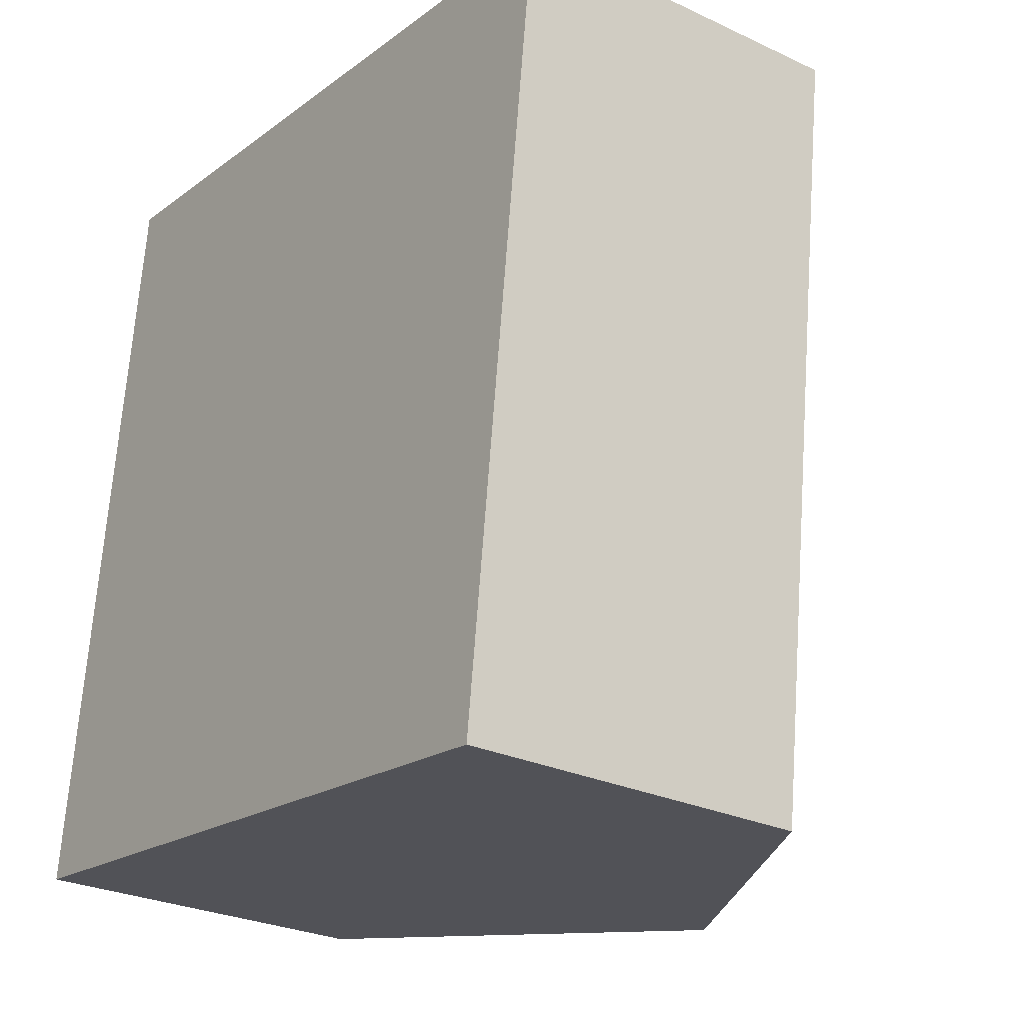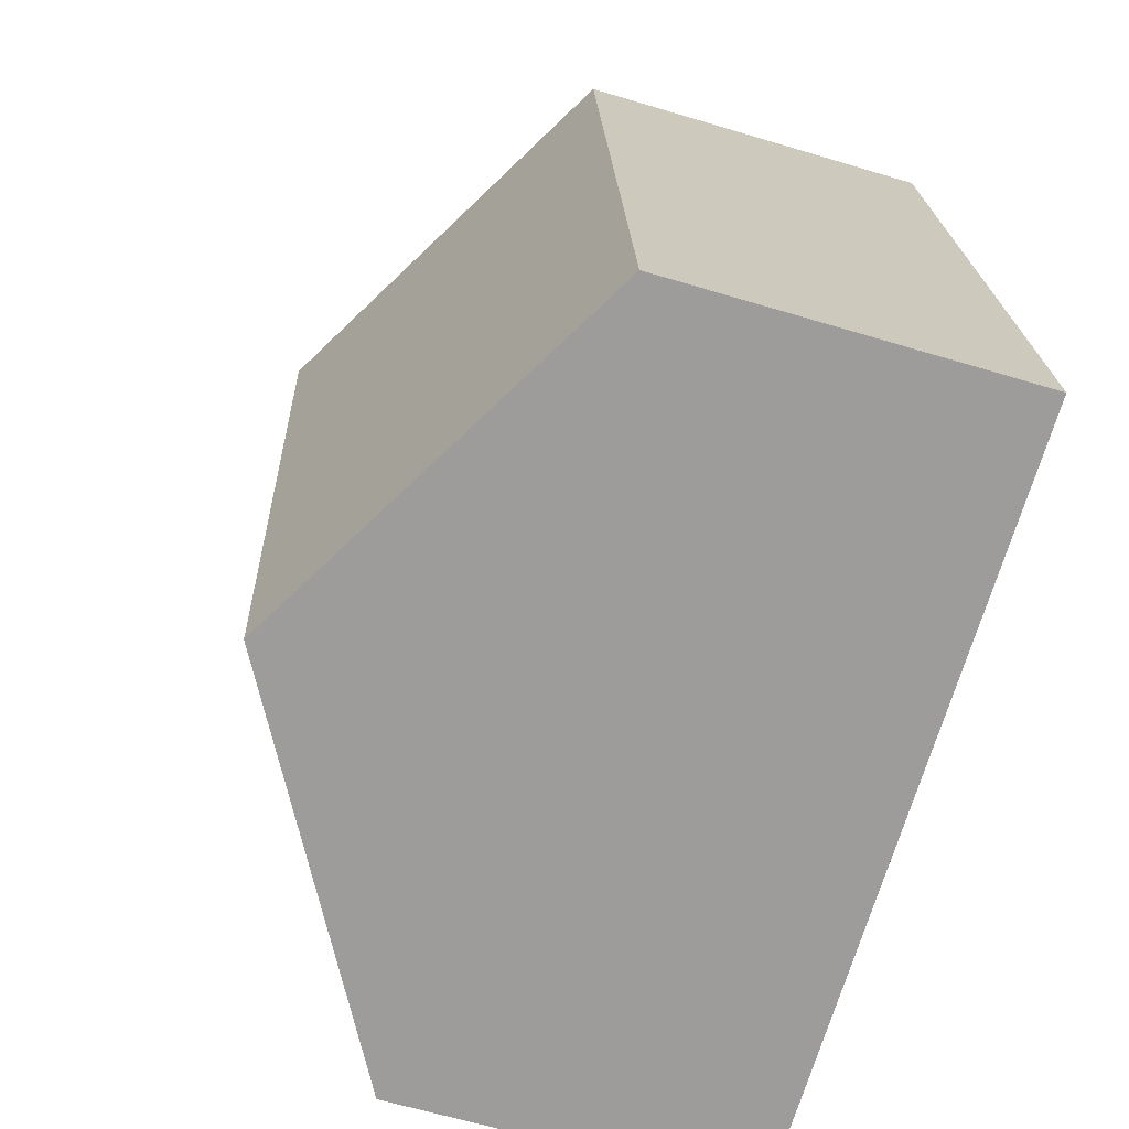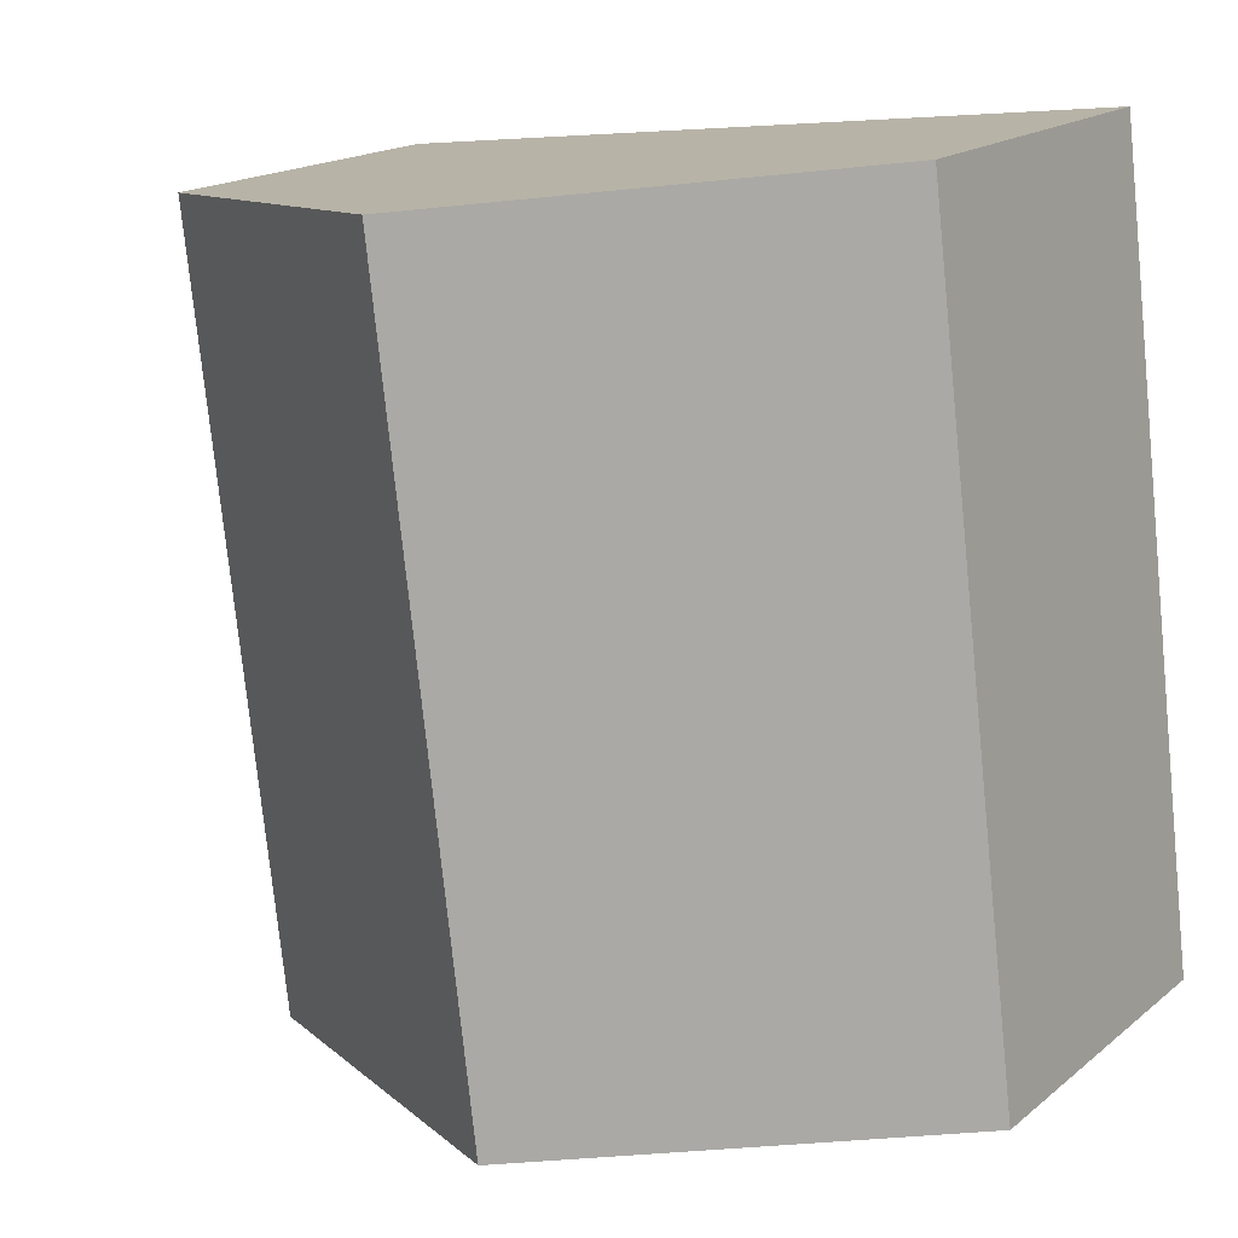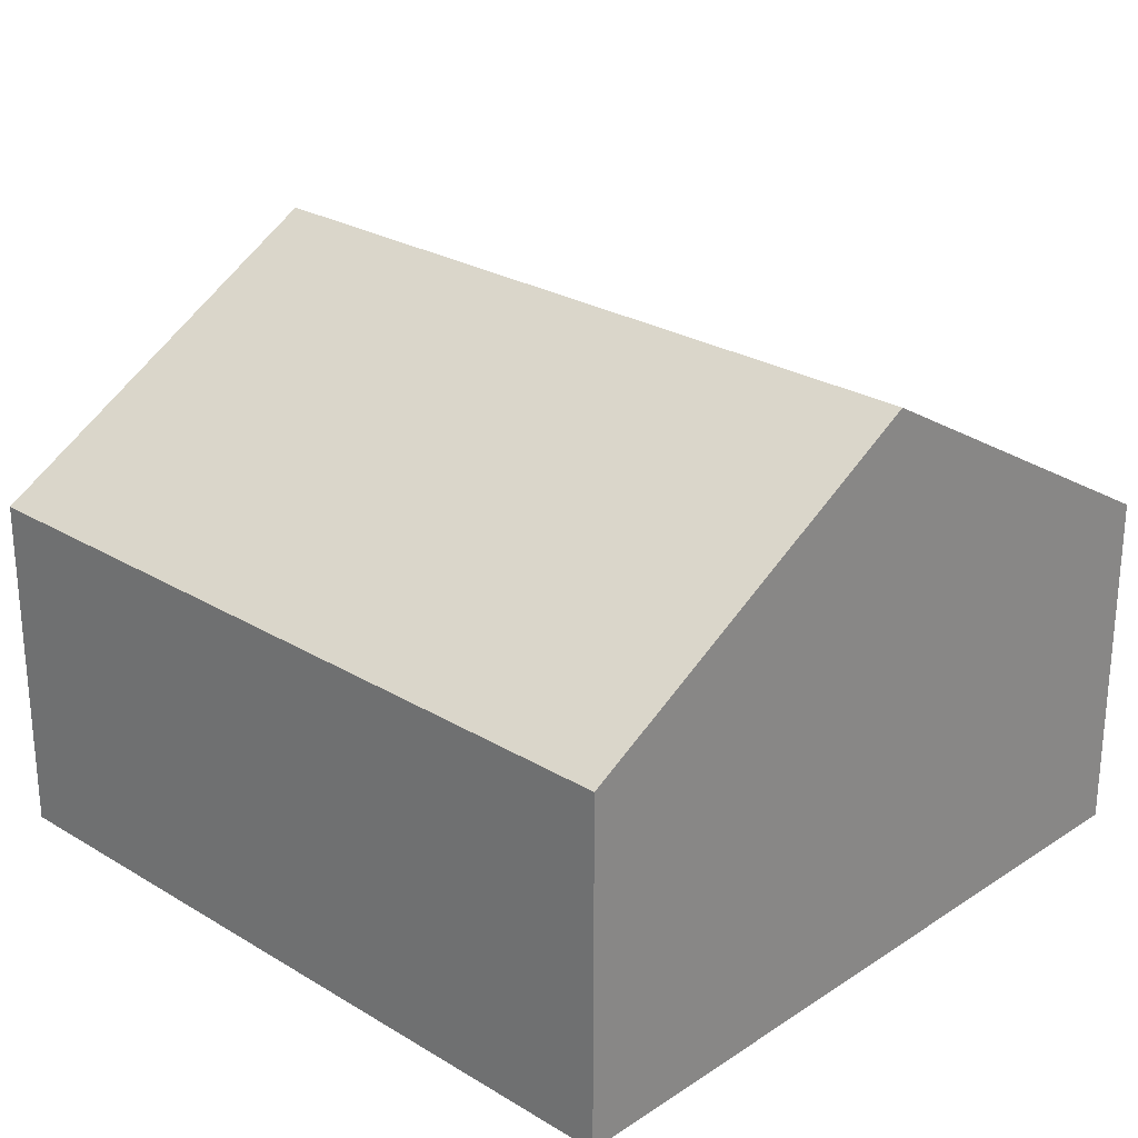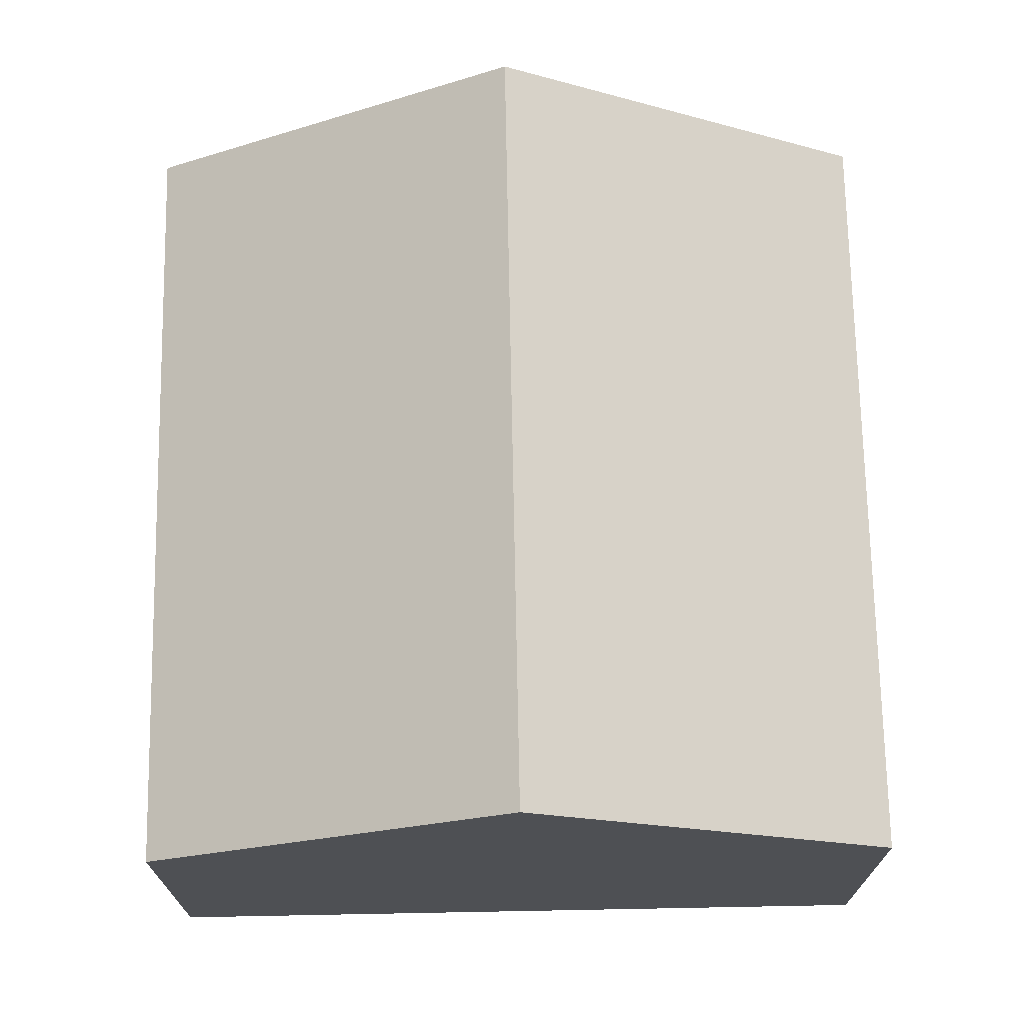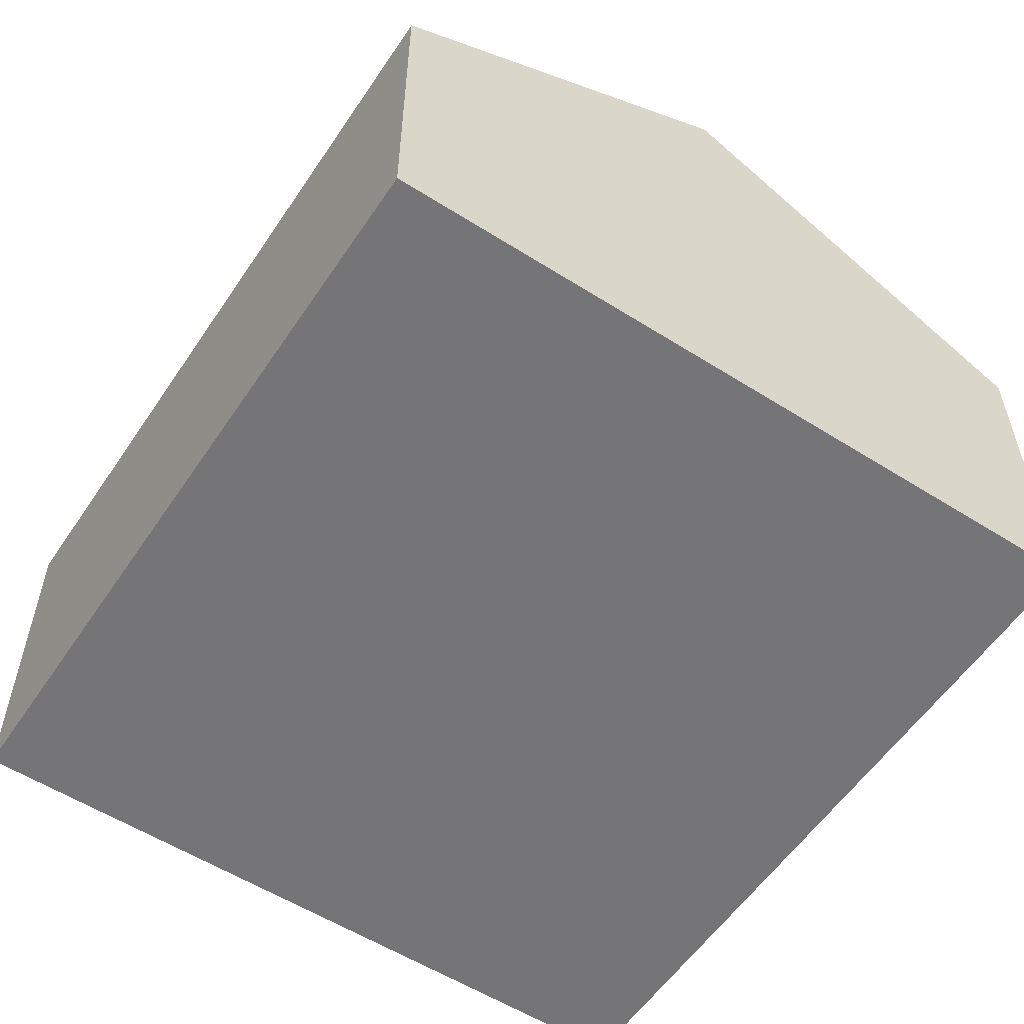
<metadata>
{"format":"obj","ext":"obj","renderer":"f3d","projection":"perspective","resolution":1024,"background":"white","views":[{"elev":-27.2,"azim":54.1,"up":"+Z"},{"elev":-63.3,"azim":-106.9,"up":"+Z"},{"elev":17.4,"azim":-146.7,"up":"+Z"},{"elev":25.9,"azim":140.8,"up":"+Y"},{"elev":71.2,"azim":-174.1,"up":"+Y"},{"elev":-56.6,"azim":153.5,"up":"+Y"}]}
</metadata>
<code>
v  11.05 5.168 -1.354
v  6.922 8.322 10.73
v  12.45 5.168 10.05
v  5.523 8.322 -0.677
v  1.399 5.168 11.41
v  0 5.168 3.164e-16
v  0 0 0
v  1.399 -6.985e-16 11.41
v  6.922 -6.57e-16 10.73
v  12.45 -6.156e-16 10.05
v  11.05 8.291e-17 -1.354
v  5.523 4.145e-17 -0.677
g defaultobject
f 1 2 3
f 2 1 4
f 5 4 6
f 4 5 2
f 7 5 6
f 5 7 8
f 8 2 5
f 2 8 3
f 3 8 9
f 3 9 10
f 10 1 3
f 1 10 11
f 4 7 6
f 7 4 1
f 7 1 12
f 12 1 11
f 9 11 10
f 11 9 8
f 11 8 12
f 12 8 7

</code>
